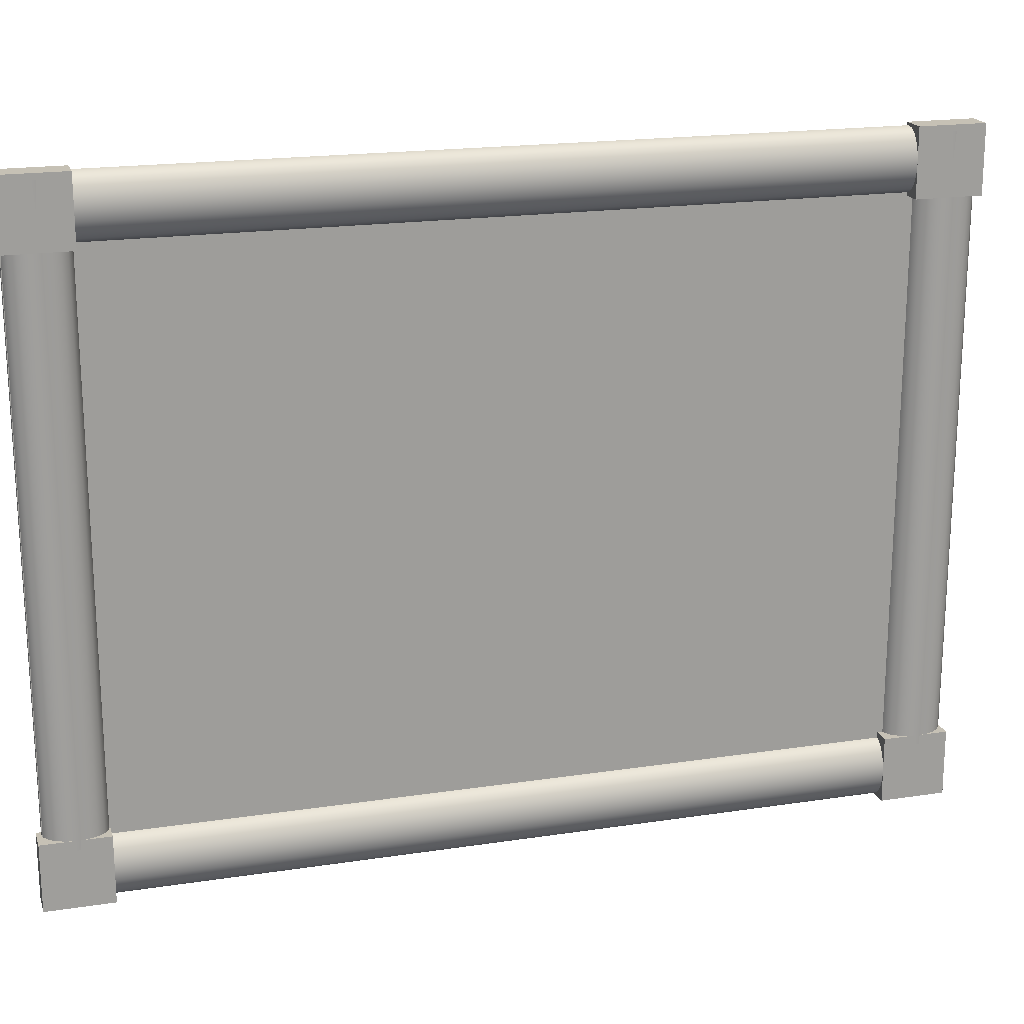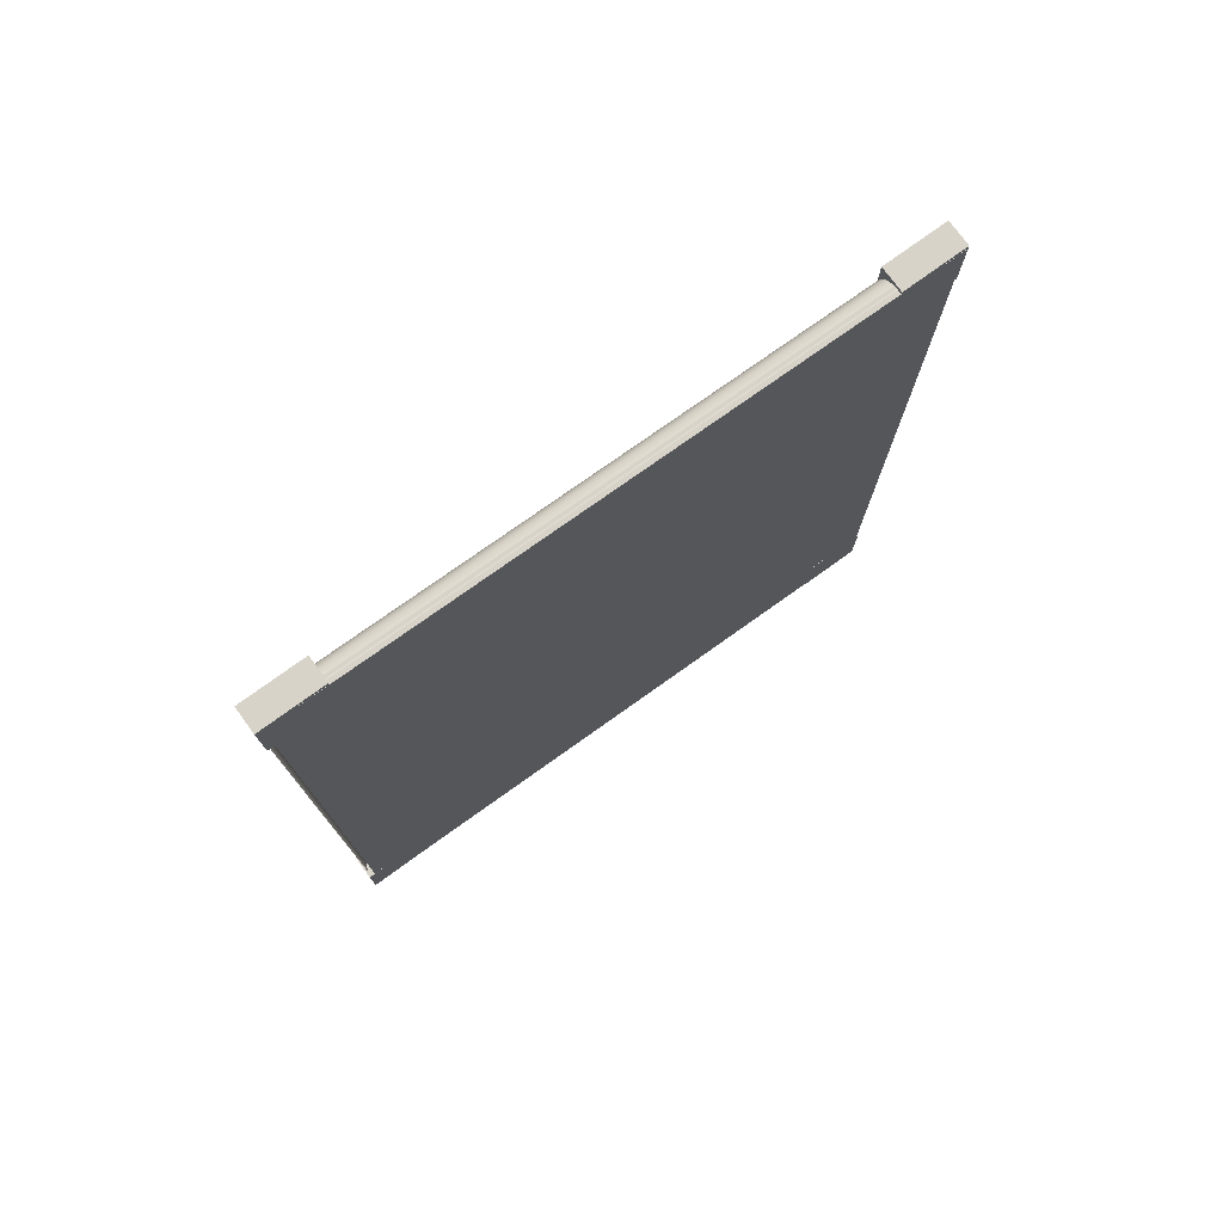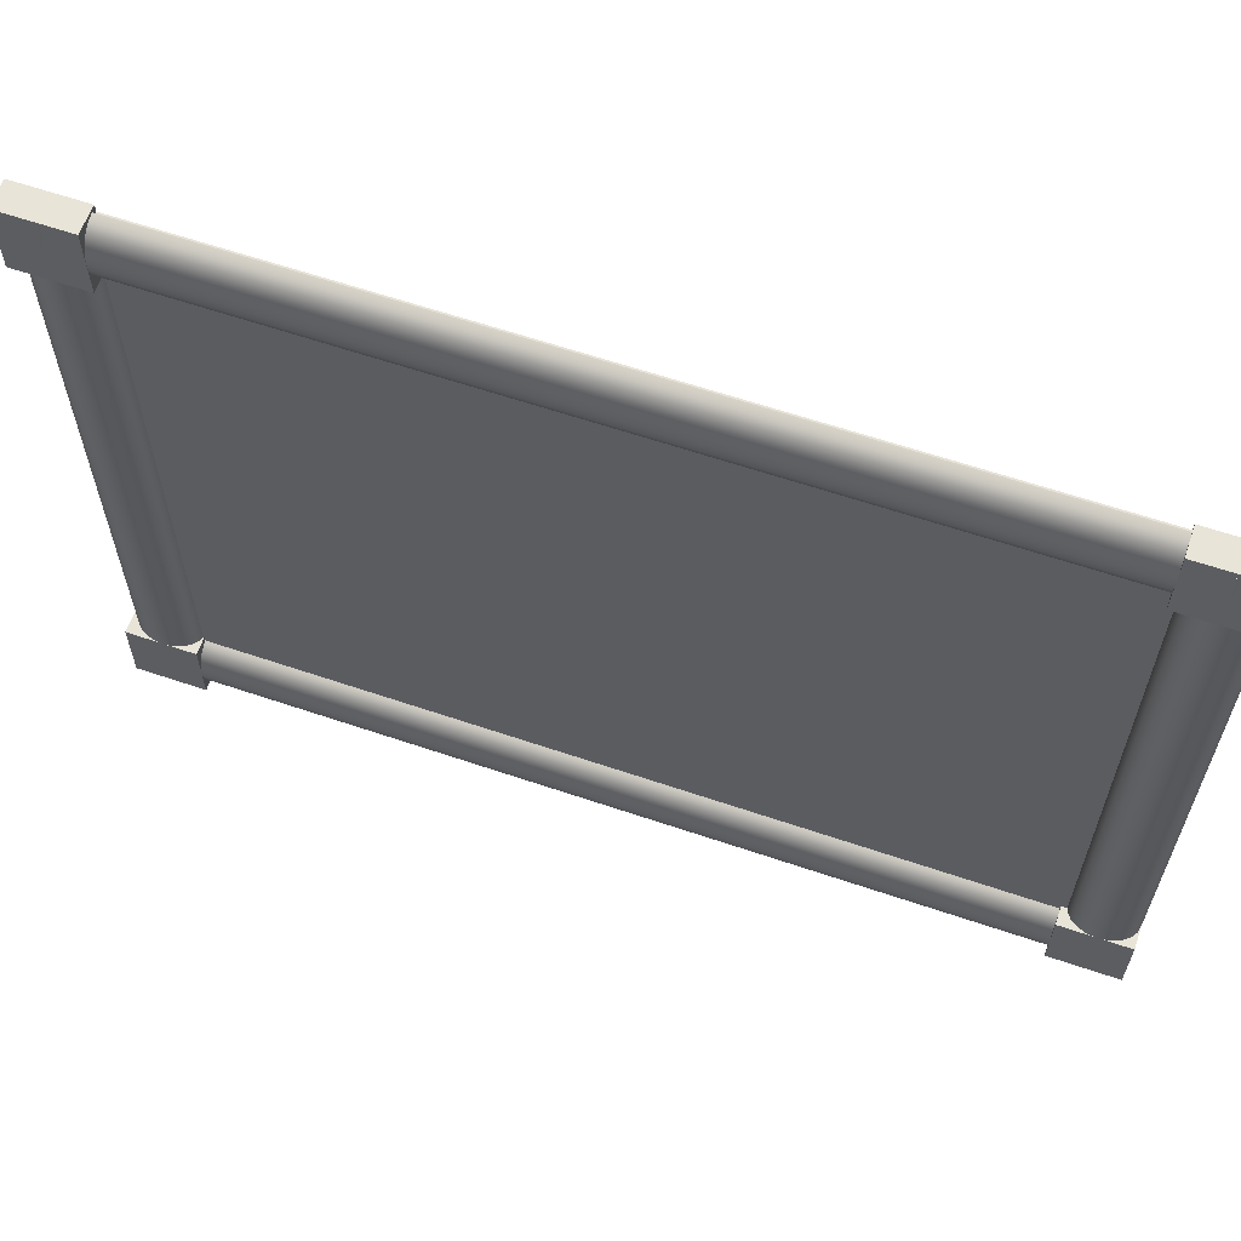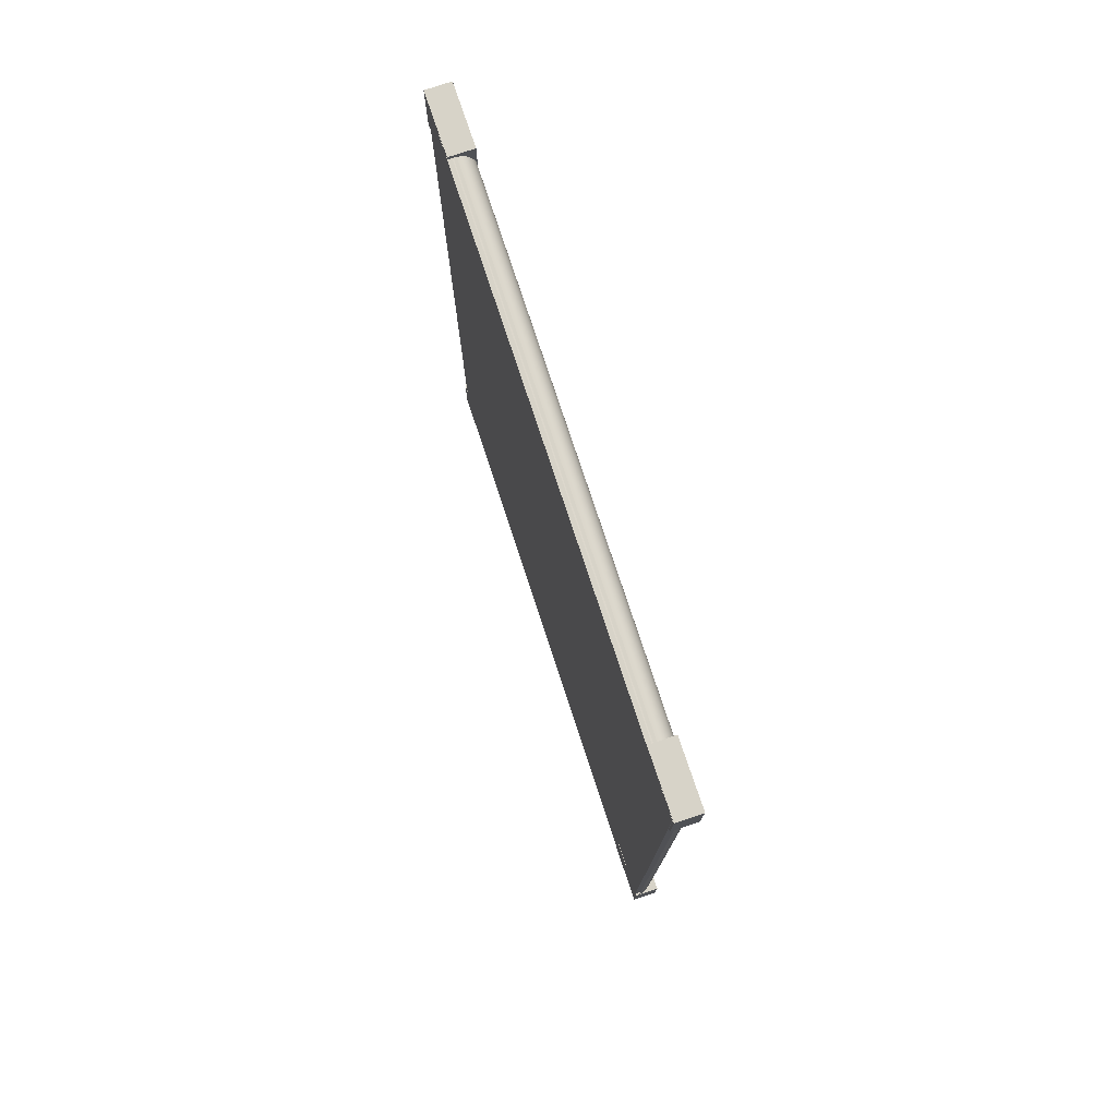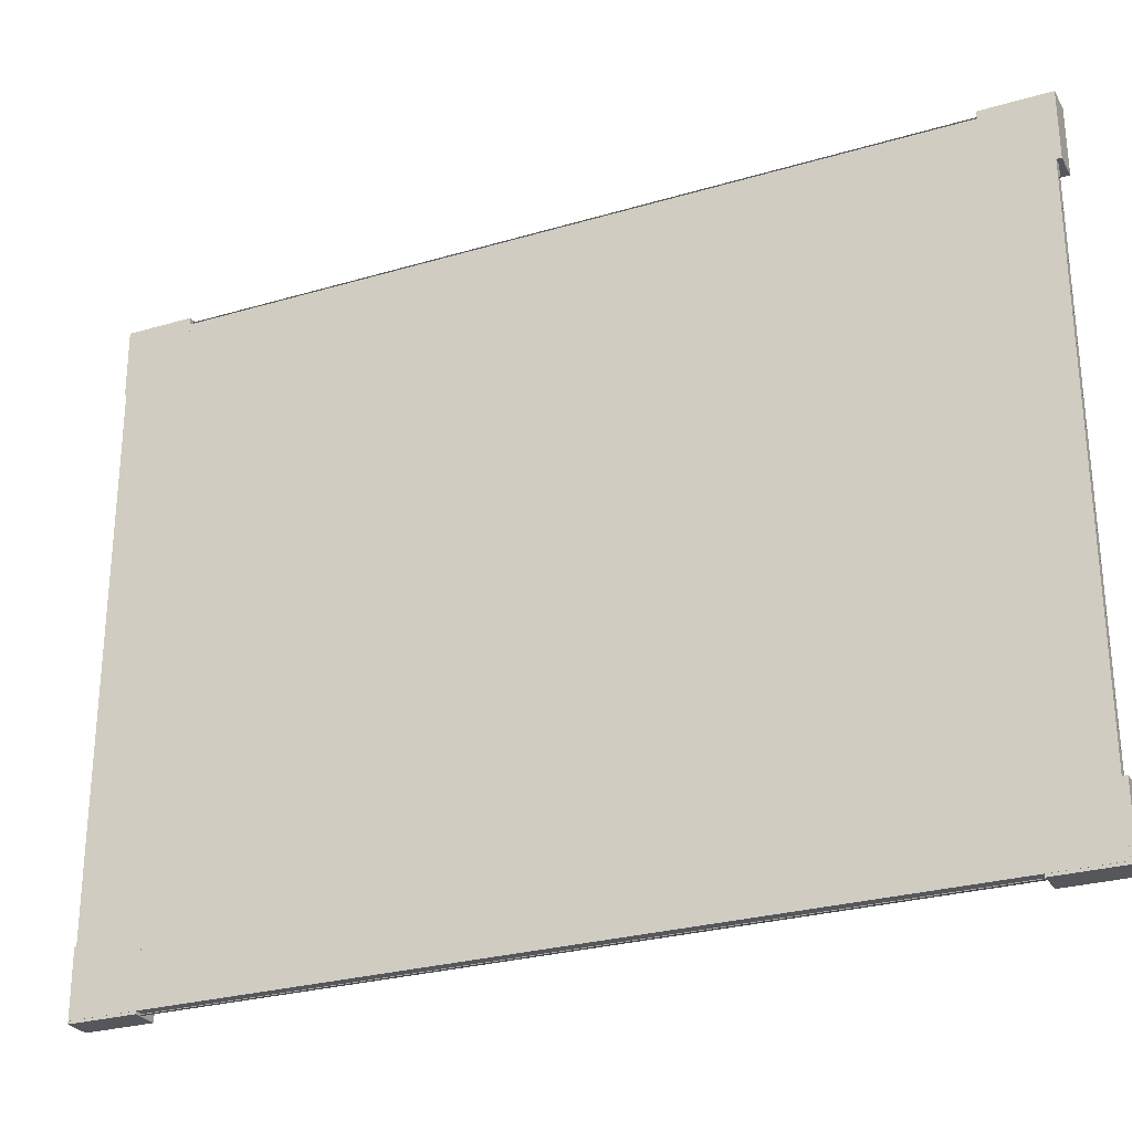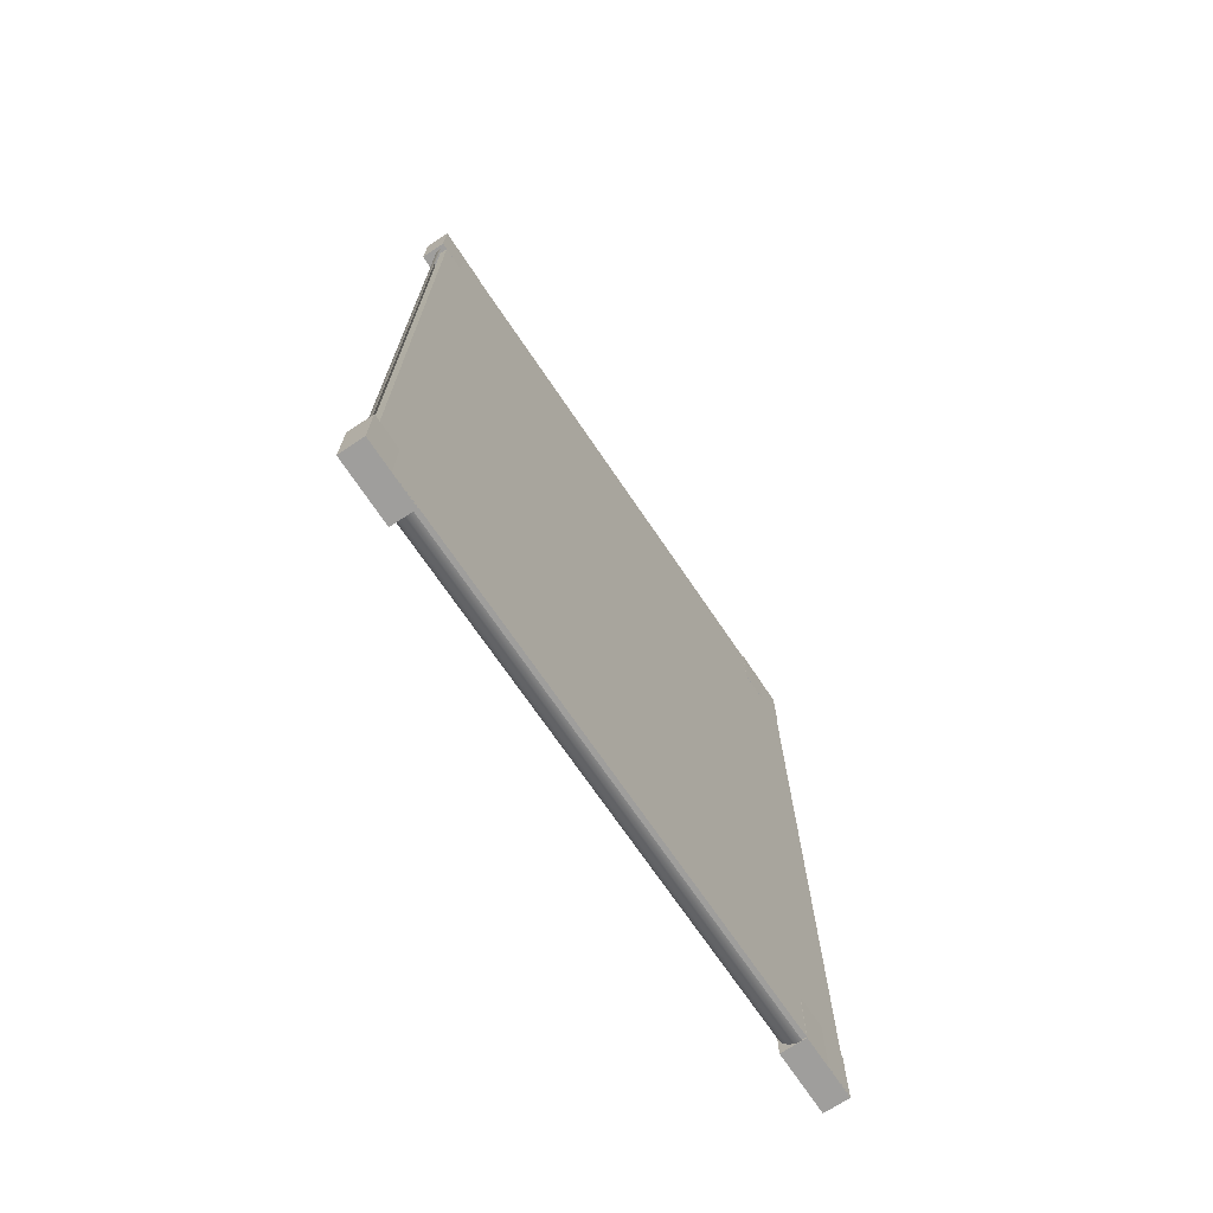
<metadata>
{"format":"obj","ext":"obj","renderer":"f3d","projection":"perspective","resolution":1024,"background":"white","views":[{"elev":19.2,"azim":-106.0,"up":"+Z"},{"elev":75.9,"azim":54.5,"up":"+Y"},{"elev":61.8,"azim":-70.9,"up":"+Z"},{"elev":76.7,"azim":161.8,"up":"+Y"},{"elev":-27.5,"azim":114.4,"up":"+Z"},{"elev":-71.0,"azim":34.1,"up":"+Y"}]}
</metadata>
<code>
g default
v -0.0247 0.4303 0.3833
v 0.005296 0.4303 0.3831
v -0.0247 0.5053 0.3833
v 0.005296 0.5053 0.3831
v -0.0253 0.5053 0.3078
v 0.004703 0.5053 0.3076
v -0.0253 0.4303 0.3078
v 0.004703 0.4303 0.3076
g pasted__pasted__pCube2 pasted__group7 group9
f 1 2 4 3
f 3 4 6 5
f 5 6 8 7
f 7 8 2 1
f 2 8 6 4
f 7 1 3 5
g default
v 0 0.5003 -0.3132
v -0.007725 0.4986 -0.3132
v -0.01469 0.4936 -0.3132
v -0.02022 0.4859 -0.3132
v -0.02378 0.4761 -0.3132
v -0.025 0.4653 -0.3132
v -0.02378 0.4545 -0.3132
v -0.02022 0.4447 -0.3132
v -0.01469 0.437 -0.3132
v -0.007725 0.432 -0.3132
v -0 0.4303 -0.3132
v 0 0.5003 0.3769
v -0.007725 0.4986 0.3769
v -0.01469 0.4936 0.3769
v -0.02022 0.4859 0.3769
v -0.02378 0.4761 0.3769
v -0.025 0.4653 0.3769
v -0.02378 0.4545 0.3769
v -0.02022 0.4447 0.3769
v -0.01469 0.437 0.3769
v -0.007725 0.432 0.3769
v -0 0.4303 0.3769
v 0 0.4653 -0.3132
v 0 0.4653 0.3769
g group9 pasted__pasted__pasted__pasted__pCylinder1 pasted__pasted__pasted__group pasted__pasted__group7 pasted__group8
f 9 10 21 20
f 10 11 22 21
f 11 12 23 22
f 12 13 24 23
f 13 14 25 24
f 14 15 26 25
f 15 16 27 26
f 16 17 28 27
f 17 18 29 28
f 18 19 30 29
f 10 9 31
f 11 10 31
f 12 11 31
f 13 12 31
f 14 13 31
f 15 14 31
f 16 15 31
f 17 16 31
f 18 17 31
f 19 18 31
f 20 21 32
f 21 22 32
f 22 23 32
f 23 24 32
f 24 25 32
f 25 26 32
f 26 27 32
f 27 28 32
f 28 29 32
f 29 30 32
g default
v -0.0247 0.4303 -0.3023
v 0.005296 0.4303 -0.3025
v -0.0247 0.5053 -0.3023
v 0.005296 0.5053 -0.3025
v -0.0253 0.5053 -0.3778
v 0.004703 0.5053 -0.378
v -0.0253 0.4303 -0.3778
v 0.004703 0.4303 -0.378
g group9 pasted__pCube2
f 33 34 36 35
f 35 36 38 37
f 37 38 40 39
f 39 40 34 33
f 34 40 38 36
f 39 33 35 37
g default
v 0 -0.432 -0.3132
v -0.007725 -0.4337 -0.3132
v -0.01469 -0.4387 -0.3132
v -0.02022 -0.4464 -0.3132
v -0.02378 -0.4562 -0.3132
v -0.025 -0.467 -0.3132
v -0.02378 -0.4778 -0.3132
v -0.02022 -0.4876 -0.3132
v -0.01469 -0.4953 -0.3132
v -0.007725 -0.5003 -0.3132
v -0 -0.502 -0.3132
v 0 -0.432 0.3769
v -0.007725 -0.4337 0.3769
v -0.01469 -0.4387 0.3769
v -0.02022 -0.4464 0.3769
v -0.02378 -0.4562 0.3769
v -0.025 -0.467 0.3769
v -0.02378 -0.4778 0.3769
v -0.02022 -0.4876 0.3769
v -0.01469 -0.4953 0.3769
v -0.007725 -0.5003 0.3769
v -0 -0.502 0.3769
v 0 -0.467 -0.3132
v 0 -0.467 0.3769
g pasted__pasted__pasted__pCylinder1 pasted__pasted__group pasted__group7 group8
f 41 42 53 52
f 42 43 54 53
f 43 44 55 54
f 44 45 56 55
f 45 46 57 56
f 46 47 58 57
f 47 48 59 58
f 48 49 60 59
f 49 50 61 60
f 50 51 62 61
f 42 41 63
f 43 42 63
f 44 43 63
f 45 44 63
f 46 45 63
f 47 46 63
f 48 47 63
f 49 48 63
f 50 49 63
f 51 50 63
f 52 53 64
f 53 54 64
f 54 55 64
f 55 56 64
f 56 57 64
f 57 58 64
f 58 59 64
f 59 60 64
f 60 61 64
f 61 62 64
g default
v 0 -0.4984 0.3104
v -0.007725 -0.4984 0.3121
v -0.01469 -0.4984 0.3171
v -0.02022 -0.4984 0.3249
v -0.02378 -0.4984 0.3346
v -0.025 -0.4984 0.3454
v -0.02378 -0.4984 0.3563
v -0.02022 -0.4984 0.366
v -0.01469 -0.4984 0.3738
v -0.007725 -0.4984 0.3787
v -0 -0.4984 0.3804
v 0 0.5016 0.3104
v -0.007725 0.5016 0.3121
v -0.01469 0.5016 0.3171
v -0.02022 0.5016 0.3249
v -0.02378 0.5016 0.3346
v -0.025 0.5016 0.3454
v -0.02378 0.5016 0.3563
v -0.02022 0.5016 0.366
v -0.01469 0.5016 0.3738
v -0.007725 0.5016 0.3787
v -0 0.5016 0.3804
v 0 -0.4984 0.3454
v 0 0.5016 0.3454
g pasted__pasted__pCylinder1 pasted__group group7
f 65 66 77 76
f 66 67 78 77
f 67 68 79 78
f 68 69 80 79
f 69 70 81 80
f 70 71 82 81
f 71 72 83 82
f 72 73 84 83
f 73 74 85 84
f 74 75 86 85
f 66 65 87
f 67 66 87
f 68 67 87
f 69 68 87
f 70 69 87
f 71 70 87
f 72 71 87
f 73 72 87
f 74 73 87
f 75 74 87
f 76 77 88
f 77 78 88
f 78 79 88
f 79 80 88
f 80 81 88
f 81 82 88
f 82 83 88
f 83 84 88
f 84 85 88
f 85 86 88
g default
v -0.0247 -0.502 0.3833
v 0.005296 -0.502 0.3831
v -0.0247 -0.427 0.3833
v 0.005296 -0.427 0.3831
v -0.0253 -0.427 0.3078
v 0.004703 -0.427 0.3076
v -0.0253 -0.502 0.3078
v 0.004703 -0.502 0.3076
g group7 pasted__pCube2
f 89 90 92 91
f 91 92 94 93
f 93 94 96 95
f 95 96 90 89
f 90 96 94 92
f 95 89 91 93
g default
v -0.0247 -0.502 -0.3023
v 0.005296 -0.502 -0.3025
v -0.0247 -0.427 -0.3023
v 0.005296 -0.427 -0.3025
v -0.0253 -0.427 -0.3778
v 0.004703 -0.427 -0.378
v -0.0253 -0.502 -0.3778
v 0.004703 -0.502 -0.378
g pCube2
f 97 98 100 99
f 99 100 102 101
f 101 102 104 103
f 103 104 98 97
f 98 104 102 100
f 103 97 99 101
g default
v 0 -0.4984 -0.3776
v -0.007725 -0.4984 -0.3759
v -0.01469 -0.4984 -0.371
v -0.02022 -0.4984 -0.3632
v -0.02378 -0.4984 -0.3535
v -0.025 -0.4984 -0.3426
v -0.02378 -0.4984 -0.3318
v -0.02022 -0.4984 -0.3221
v -0.01469 -0.4984 -0.3143
v -0.007725 -0.4984 -0.3094
v -0 -0.4984 -0.3076
v 0 0.5016 -0.3776
v -0.007725 0.5016 -0.3759
v -0.01469 0.5016 -0.371
v -0.02022 0.5016 -0.3632
v -0.02378 0.5016 -0.3535
v -0.025 0.5016 -0.3426
v -0.02378 0.5016 -0.3318
v -0.02022 0.5016 -0.3221
v -0.01469 0.5016 -0.3143
v -0.007725 0.5016 -0.3094
v -0 0.5016 -0.3076
v 0 -0.4984 -0.3426
v 0 0.5016 -0.3426
g pasted__pCylinder1 group
f 105 106 117 116
f 106 107 118 117
f 107 108 119 118
f 108 109 120 119
f 109 110 121 120
f 110 111 122 121
f 111 112 123 122
f 112 113 124 123
f 113 114 125 124
f 114 115 126 125
f 106 105 127
f 107 106 127
f 108 107 127
f 109 108 127
f 110 109 127
f 111 110 127
f 112 111 127
f 113 112 127
f 114 113 127
f 115 114 127
f 116 117 128
f 117 118 128
f 118 119 128
f 119 120 128
f 120 121 128
f 121 122 128
f 122 123 128
f 123 124 128
f 124 125 128
f 125 126 128
g default
v -0.005 -0.5 0.375
v 0.005 -0.5 0.375
v -0.005 0.5 0.375
v 0.005 0.5 0.375
v -0.005 0.5 -0.375
v 0.005 0.5 -0.375
v -0.005 -0.5 -0.375
v 0.005 -0.5 -0.375
g pCube1
f 129 130 132 131
f 131 132 134 133
f 133 134 136 135
f 135 136 130 129
f 130 136 134 132
f 135 129 131 133

</code>
